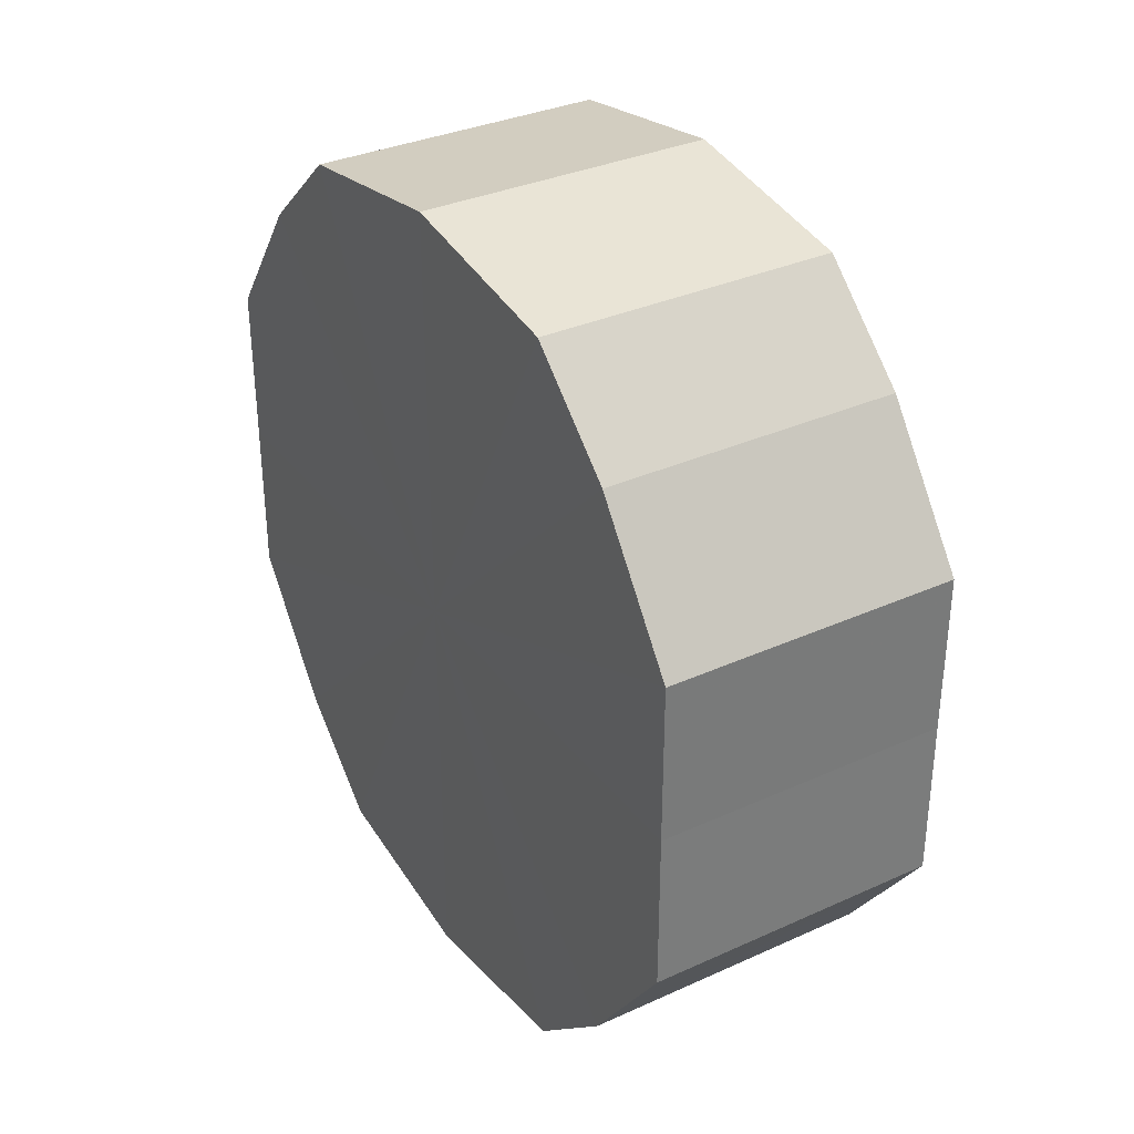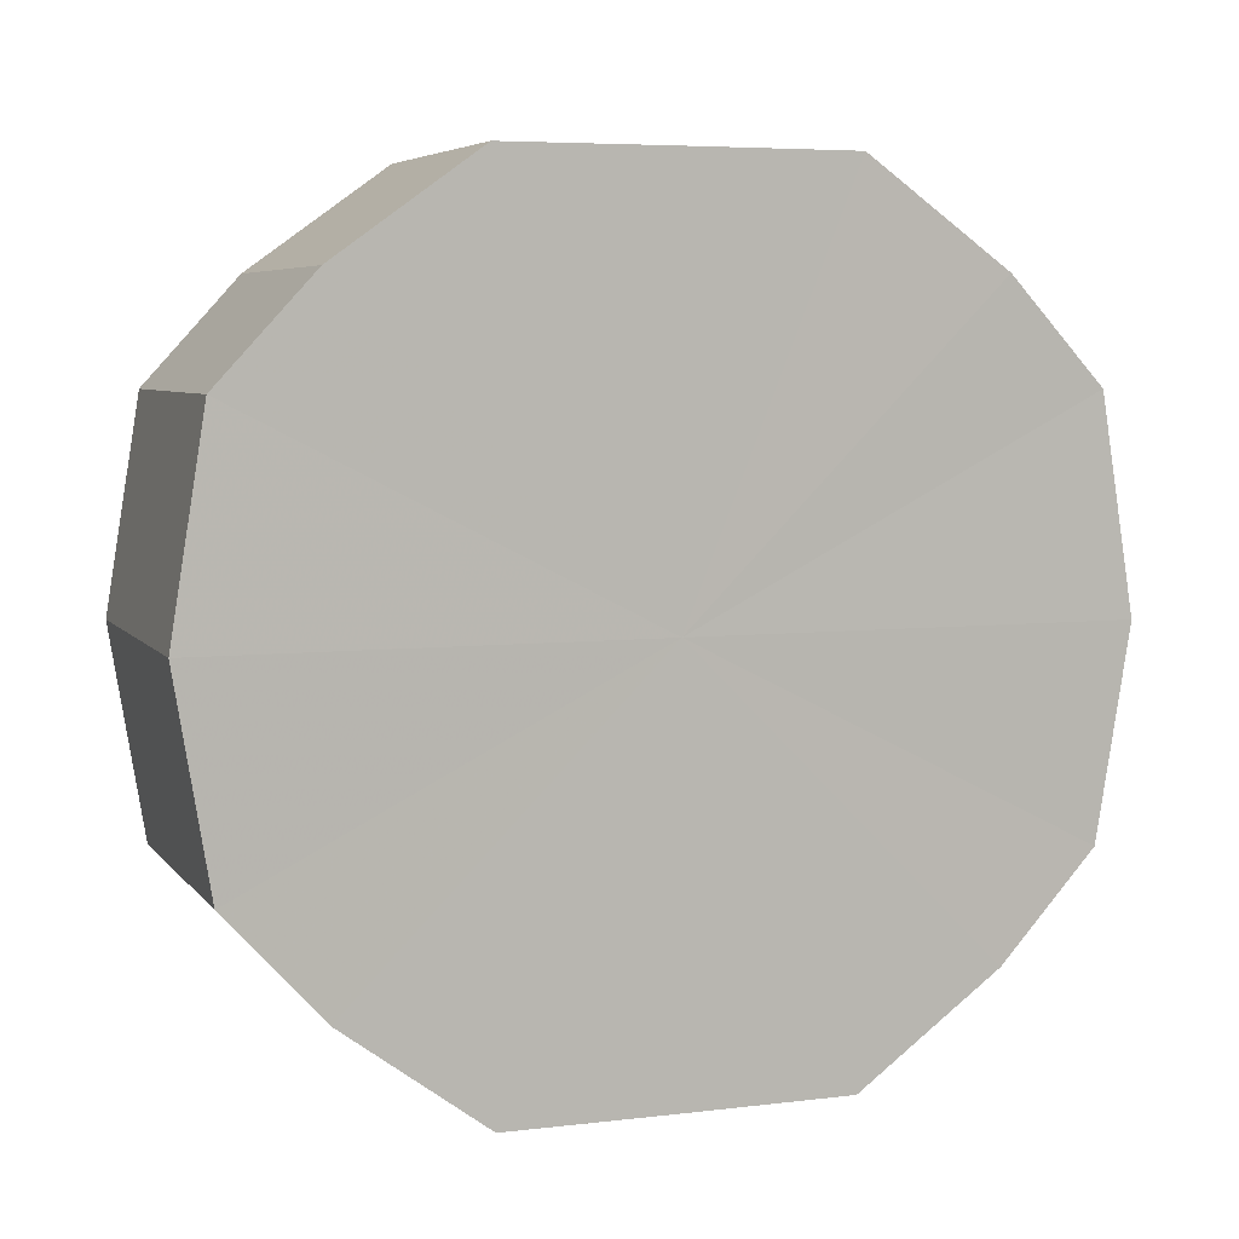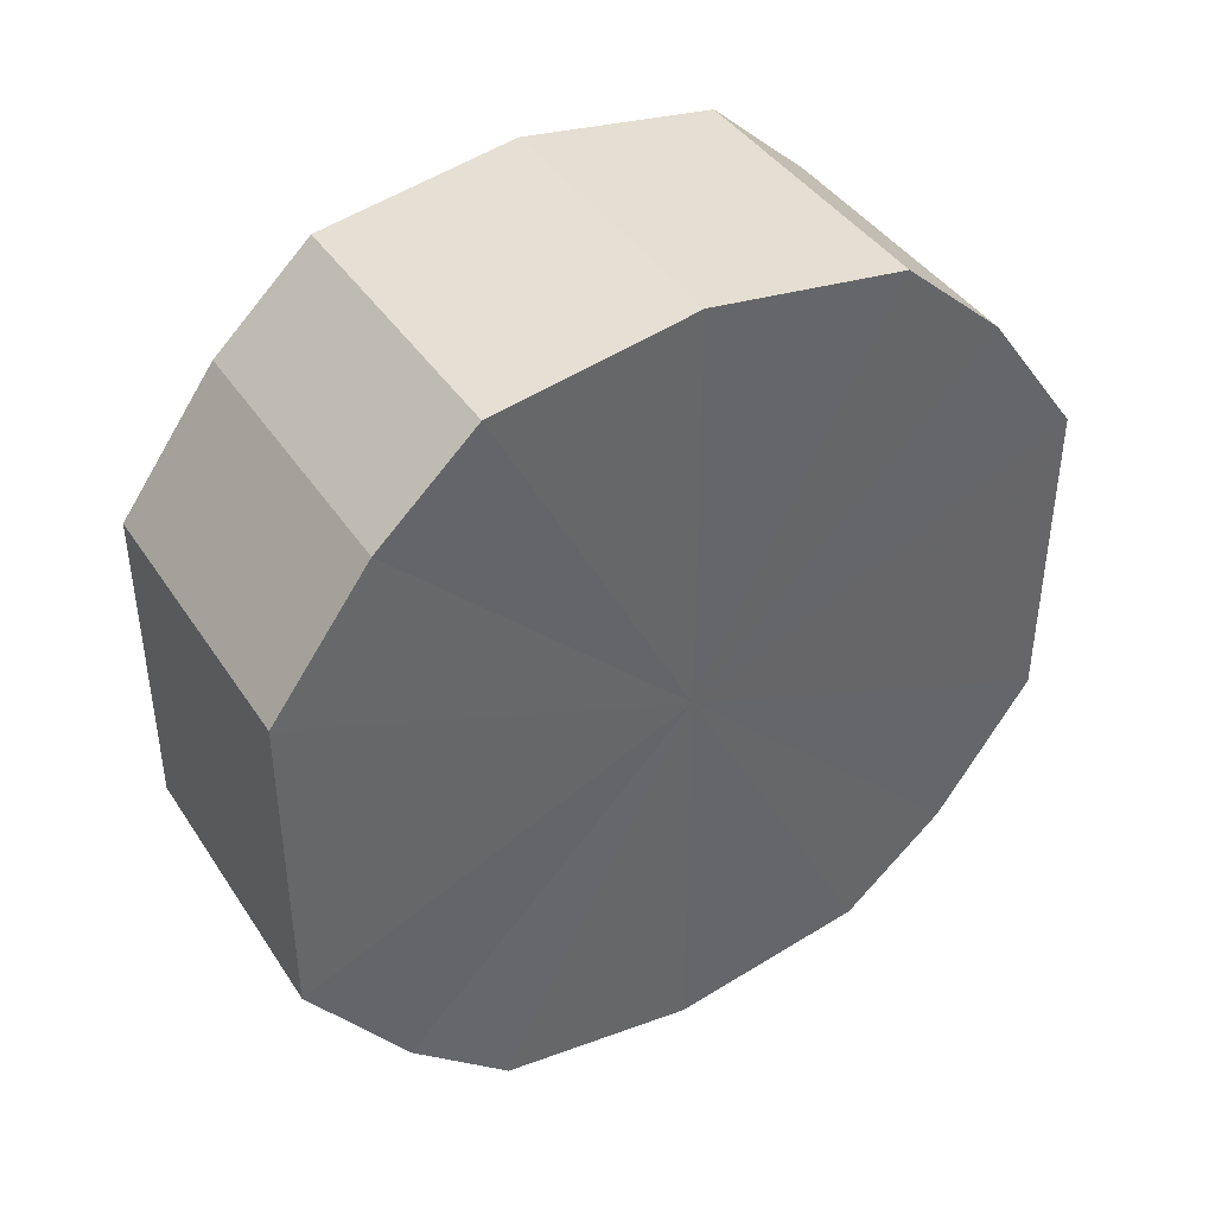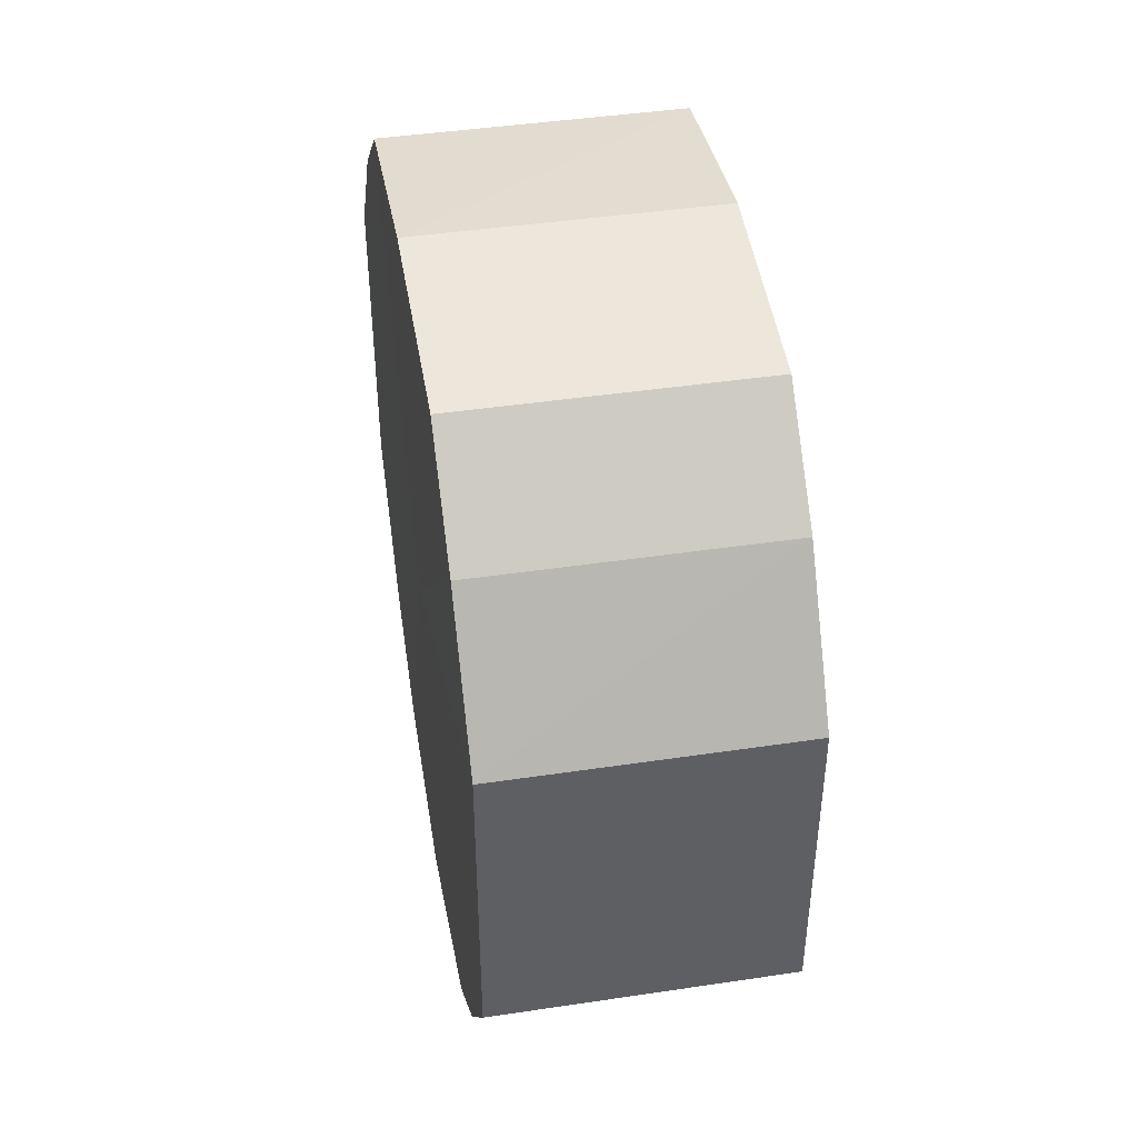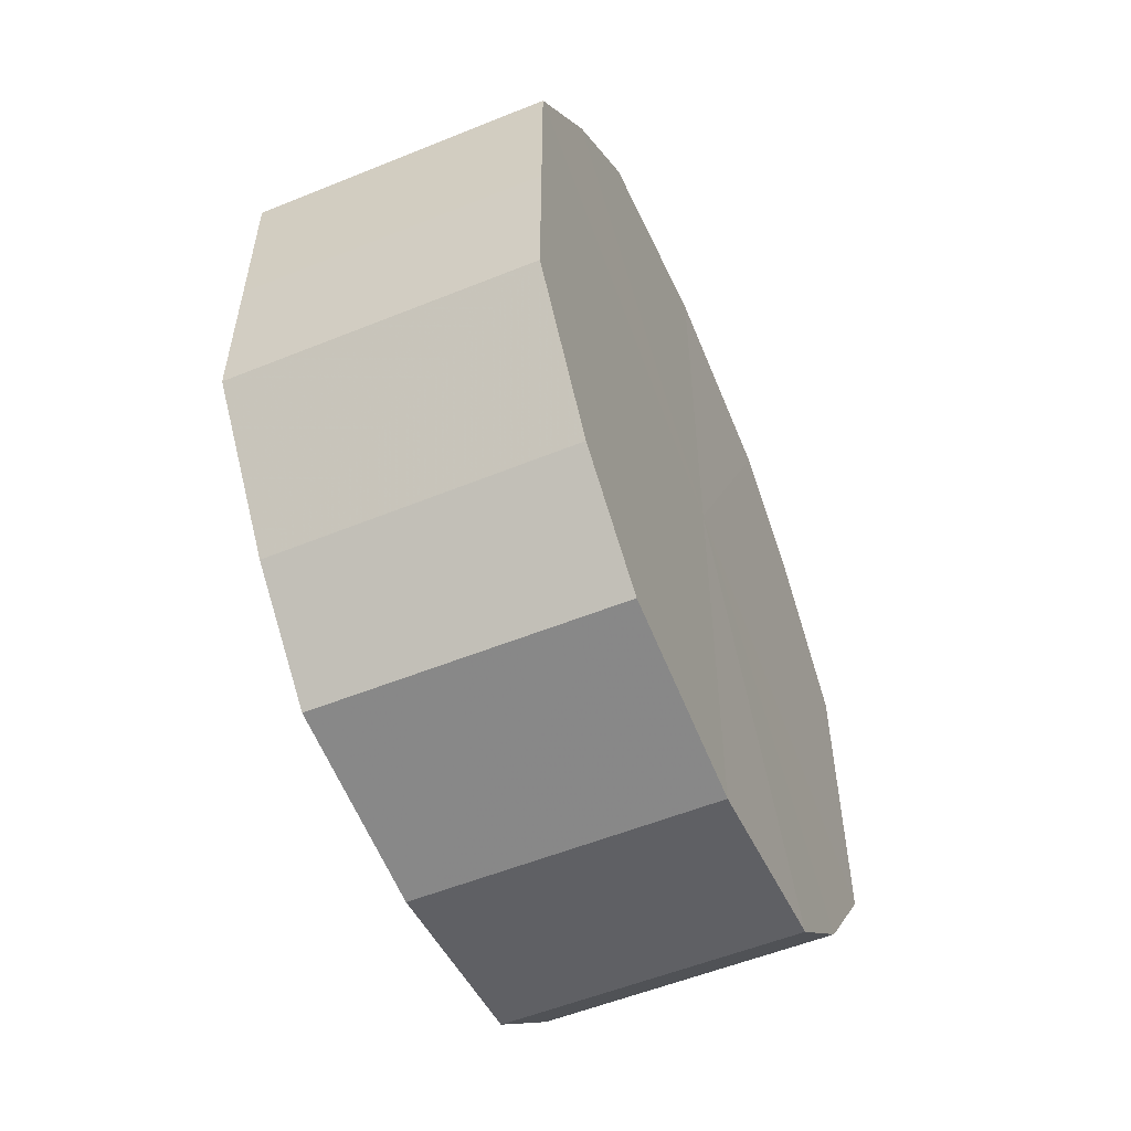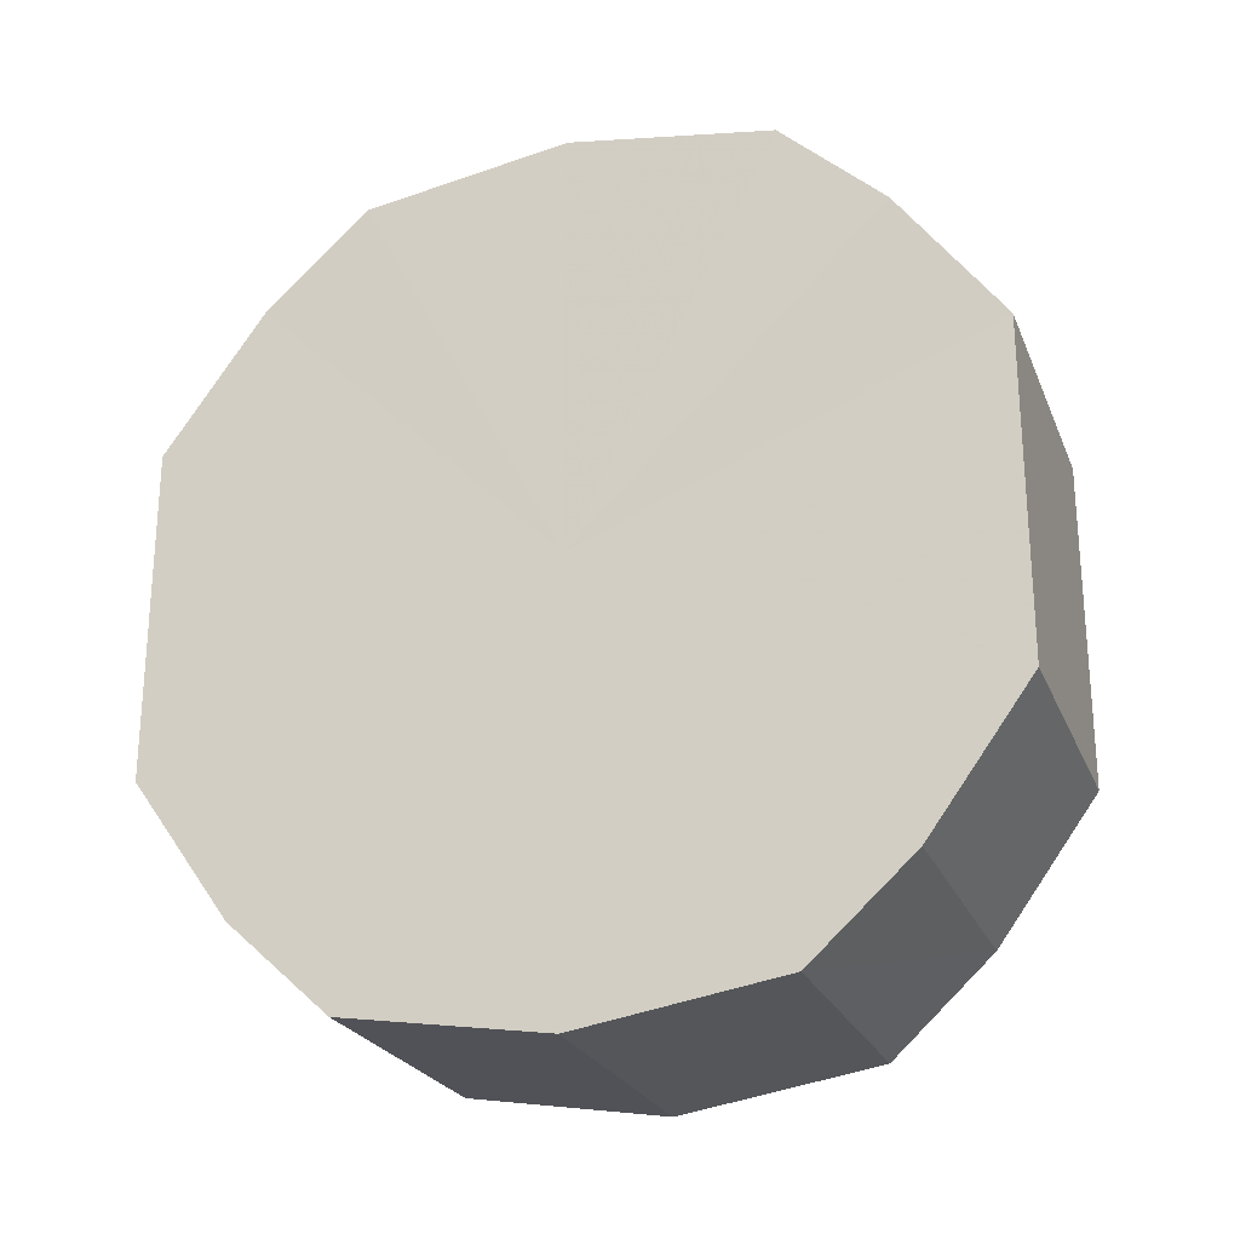
<metadata>
{"format":"obj","ext":"obj","renderer":"f3d","projection":"perspective","resolution":1024,"background":"white","views":[{"elev":33.7,"azim":148.7,"up":"+Z"},{"elev":5.9,"azim":70.0,"up":"+Y"},{"elev":41.2,"azim":59.3,"up":"+Z"},{"elev":44.1,"azim":170.1,"up":"+Z"},{"elev":-54.8,"azim":-156.7,"up":"+Z"},{"elev":-24.2,"azim":-71.2,"up":"+Z"}]}
</metadata>
<code>
o 18564
v 2164 1869 7.425
v 2164 1869 7.441
v 2164 1869 7.425
v 2164 1869 7.455
v 2164 1869 7.441
v 2164 1869 7.409
v 2164 1869 7.409
v 2164 1869 7.464
v 2164 1869 7.455
v 2164 1869 7.395
v 2164 1869 7.395
v 2164 1869 7.467
v 2164 1869 7.464
v 2164 1869 7.386
v 2164 1869 7.386
v 2164 1869 7.464
v 2164 1869 7.467
v 2164 1869 7.383
v 2164 1869 7.383
v 2164 1869 7.455
v 2164 1869 7.464
v 2164 1869 7.386
v 2164 1869 7.386
v 2164 1869 7.441
v 2164 1869 7.455
v 2164 1869 7.395
v 2164 1869 7.395
v 2164 1869 7.425
v 2164 1869 7.441
v 2164 1869 7.409
v 2164 1869 7.409
v 2164 1869 7.425
v 2164 1869 7.425
v 2164 1869 7.441
v 2164 1869 7.441
v 2164 1869 7.455
v 2164 1869 7.455
v 2164 1869 7.409
v 2164 1869 7.425
v 2164 1869 7.395
v 2164 1869 7.409
v 2164 1869 7.464
v 2164 1869 7.464
v 2164 1869 7.386
v 2164 1869 7.395
v 2164 1869 7.383
v 2164 1869 7.386
v 2164 1869 7.467
v 2164 1869 7.467
v 2164 1869 7.386
v 2164 1869 7.383
v 2164 1869 7.395
v 2164 1869 7.386
v 2164 1869 7.464
v 2164 1869 7.464
v 2164 1869 7.409
v 2164 1869 7.395
v 2164 1869 7.425
v 2164 1869 7.409
v 2164 1869 7.455
v 2164 1869 7.455
v 2164 1869 7.441
v 2164 1869 7.425
v 2164 1869 7.441
v 2164 1869 7.425
v 2164 1869 7.441
v 2164 1869 7.425
v 2164 1869 7.455
v 2164 1869 7.409
v 2164 1869 7.464
v 2164 1869 7.395
v 2164 1869 7.467
v 2164 1869 7.386
v 2164 1869 7.464
v 2164 1869 7.383
v 2164 1869 7.455
v 2164 1869 7.386
v 2164 1869 7.441
v 2164 1869 7.395
v 2164 1869 7.425
v 2164 1869 7.409
v 2164 1869 7.425
v 2164 1869 7.425
v 2164 1869 7.441
v 2164 1869 7.409
v 2164 1869 7.455
v 2164 1869 7.395
v 2164 1869 7.464
v 2164 1869 7.386
v 2164 1869 7.467
v 2164 1869 7.383
v 2164 1869 7.464
v 2164 1869 7.386
v 2164 1869 7.455
v 2164 1869 7.395
v 2164 1869 7.441
v 2164 1869 7.409
v 2164 1869 7.425
f 1 2 3
f 2 4 5
f 6 1 7
f 4 8 9
f 10 6 11
f 8 12 13
f 14 10 15
f 12 16 17
f 18 14 19
f 16 20 21
f 22 18 23
f 20 24 25
f 26 22 27
f 24 28 29
f 30 26 31
f 28 30 32
f 33 34 35
f 35 36 37
f 38 39 33
f 40 41 38
f 37 42 43
f 44 45 40
f 46 47 44
f 43 48 49
f 50 51 46
f 52 53 50
f 49 54 55
f 56 57 52
f 58 59 56
f 55 60 61
f 62 63 58
f 61 64 62
f 65 66 67
f 65 68 66
f 65 67 69
f 65 70 68
f 65 69 71
f 65 72 70
f 65 71 73
f 65 74 72
f 65 73 75
f 65 76 74
f 65 75 77
f 65 78 76
f 65 77 79
f 65 80 78
f 65 79 81
f 65 81 80
f 82 83 84
f 82 85 83
f 82 84 86
f 82 87 85
f 82 86 88
f 82 89 87
f 82 88 90
f 82 91 89
f 82 90 92
f 82 93 91
f 82 92 94
f 82 95 93
f 82 94 96
f 82 97 95
f 82 96 98
f 82 98 97

</code>
